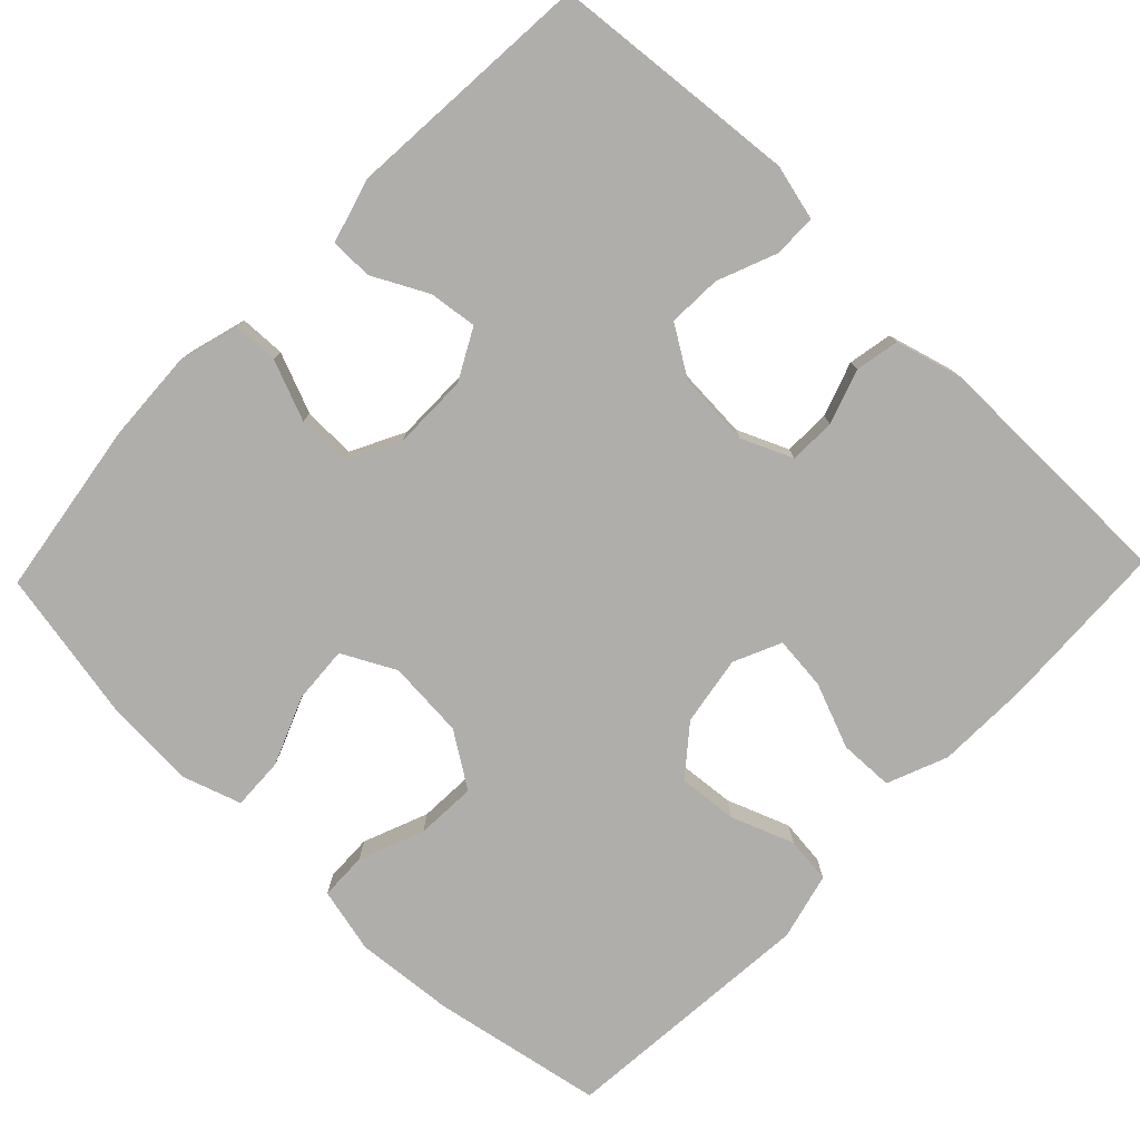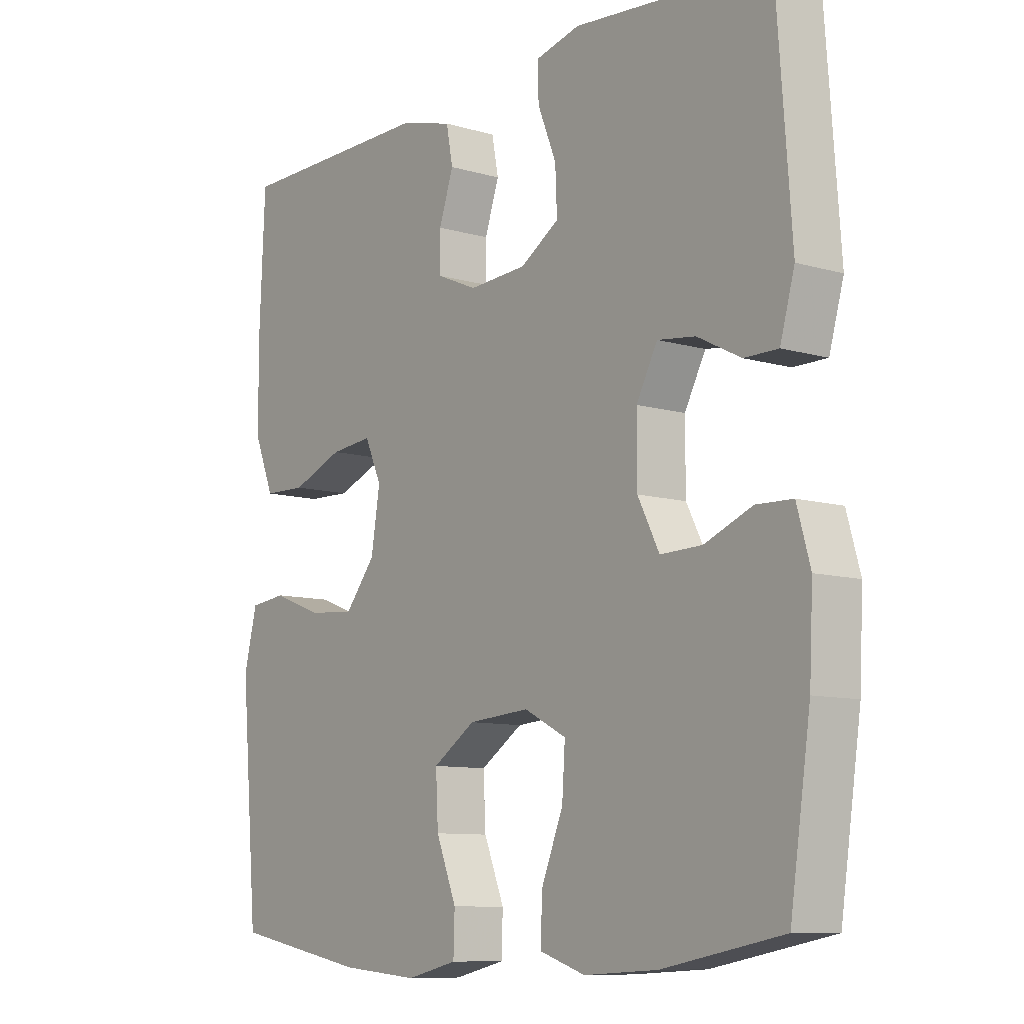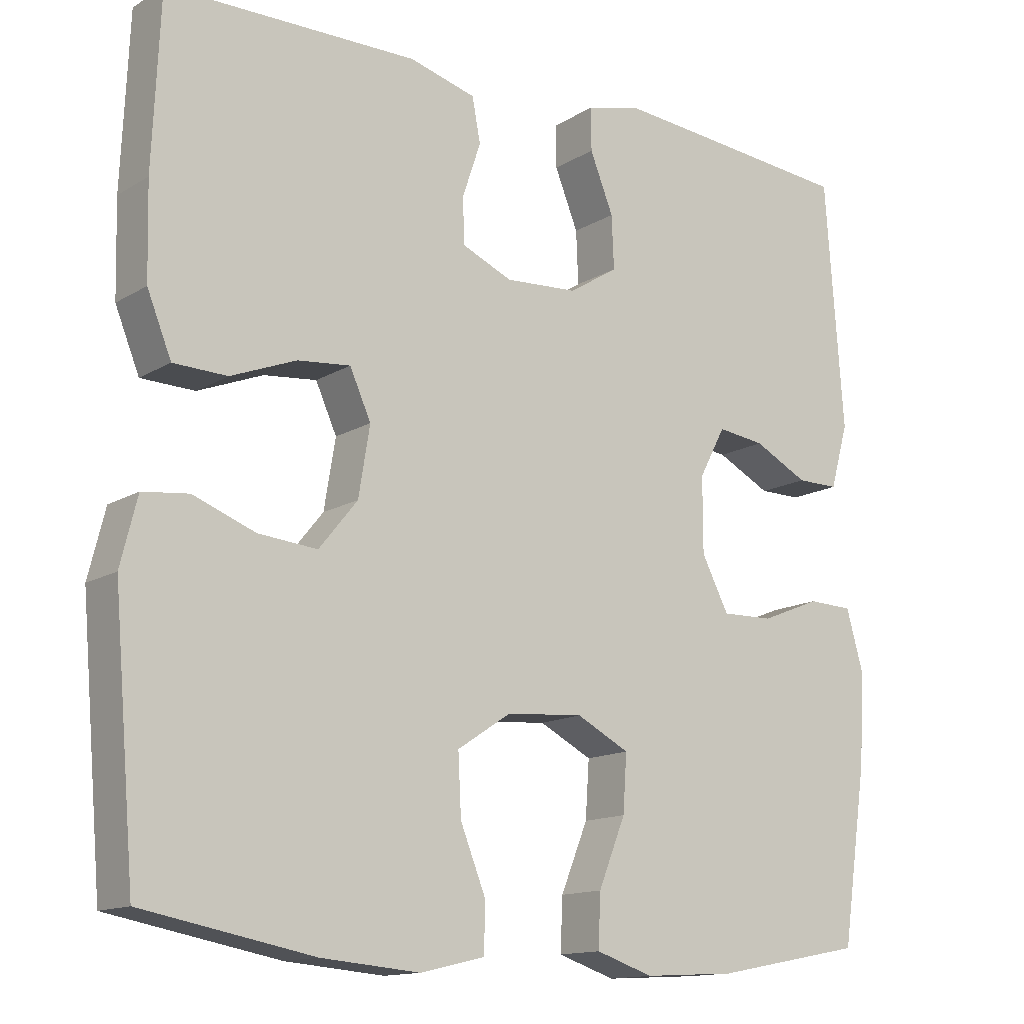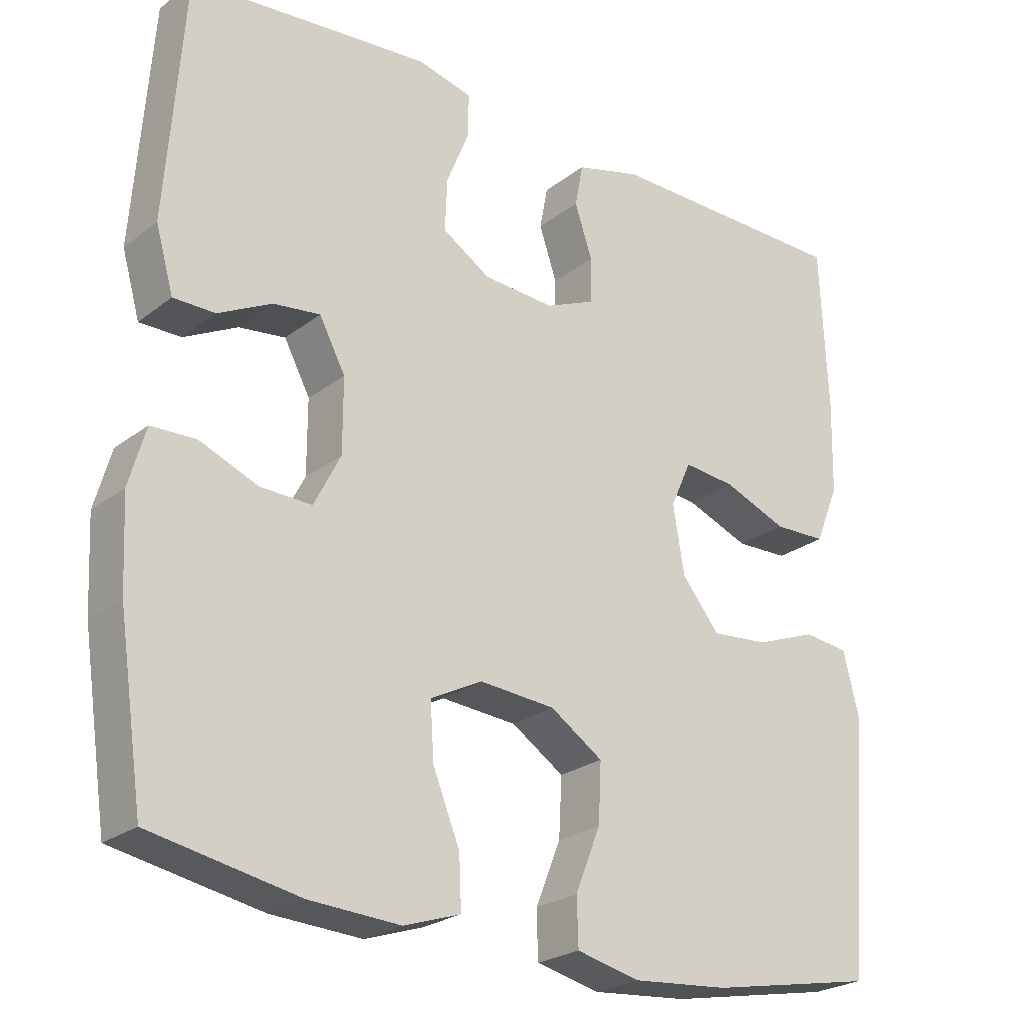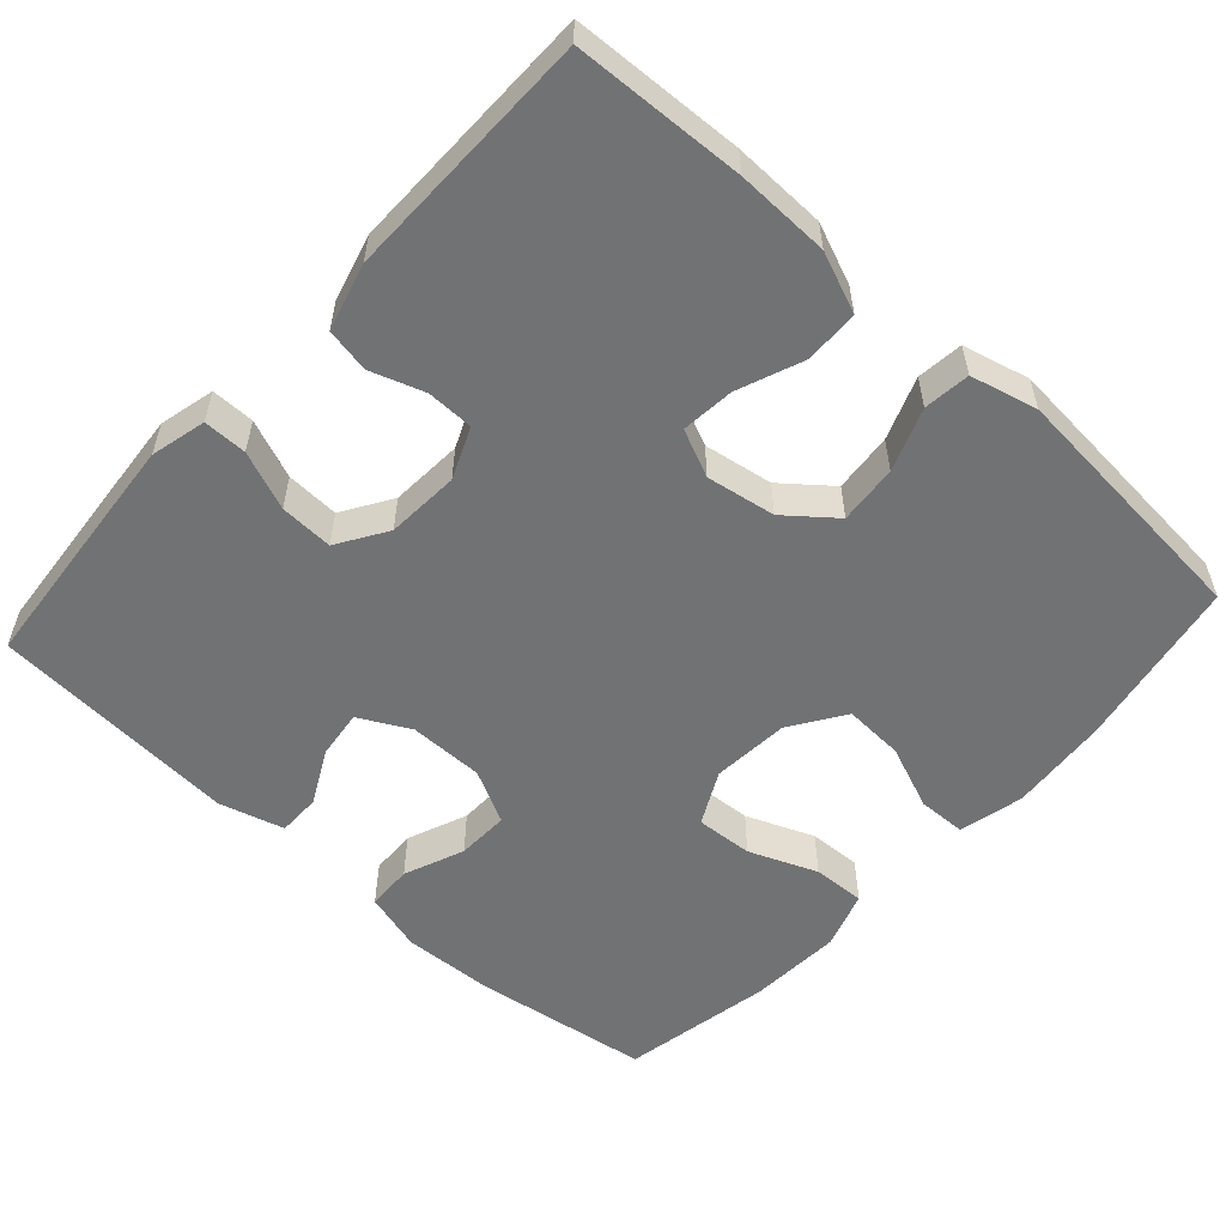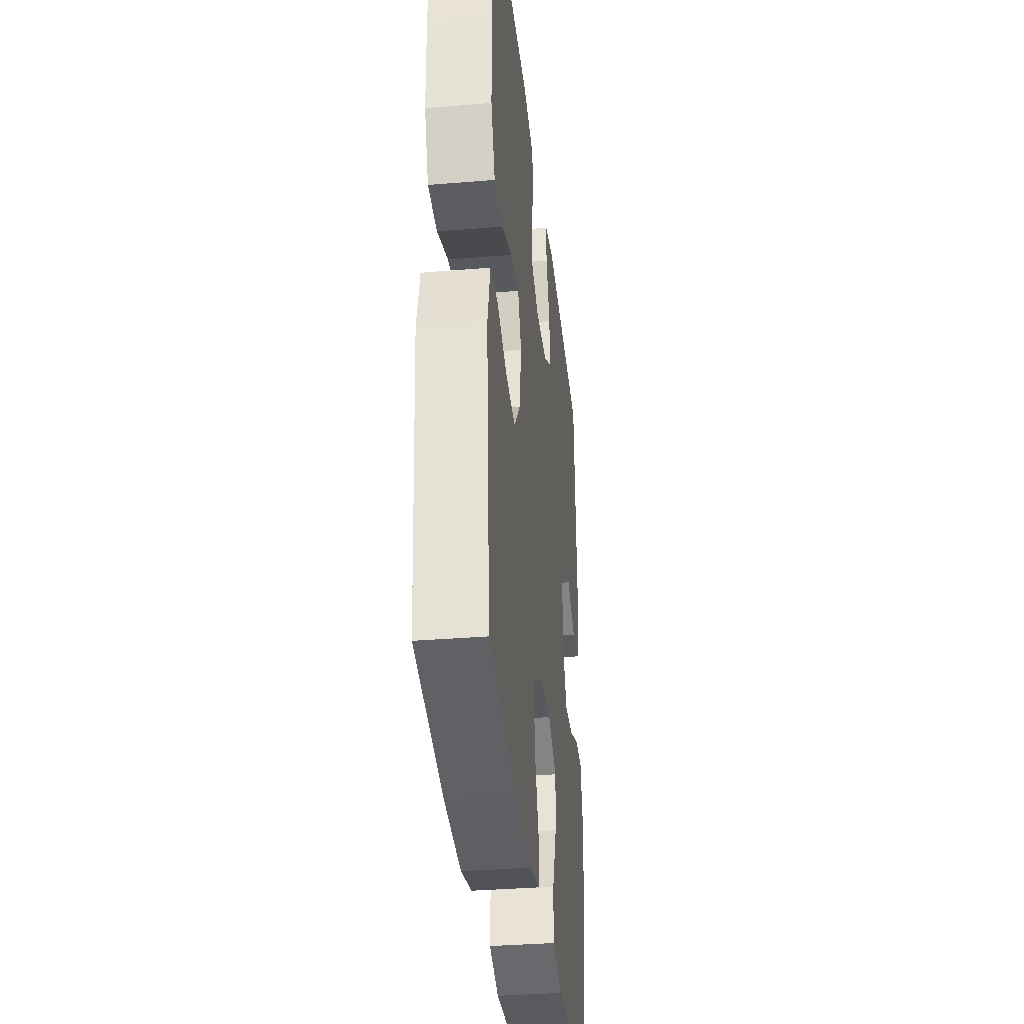
<metadata>
{"format":"obj","ext":"obj","renderer":"f3d","projection":"perspective","resolution":1024,"background":"white","views":[{"elev":-77.8,"azim":-43.9,"up":"+Y"},{"elev":-9.5,"azim":-127.5,"up":"+Z"},{"elev":-13.8,"azim":142.8,"up":"+Z"},{"elev":-24.3,"azim":-38.7,"up":"+Z"},{"elev":-55.6,"azim":47.8,"up":"+Y"},{"elev":-34.8,"azim":96.3,"up":"+Z"}]}
</metadata>
<code>
v -0.5 0.07 0.5
v -0.29 0.07 0.519
v -0.175 0.07 0.529
v -0.102 0.07 0.511
v -0.102 0.07 0.454
v -0.133 0.07 0.377
v -0.136 0.07 0.307
v -0.071 0.07 0.266
v 0.025 0.07 0.26
v 0.092 0.07 0.289
v 0.093 0.07 0.35
v 0.069 0.07 0.421
v 0.08 0.07 0.479
v 0.168 0.07 0.503
v 0.5 0.07 0.5
v 0.51 0.07 0.275
v 0.507 0.07 0.152
v 0.475 0.07 0.073
v 0.404 0.07 0.071
v 0.318 0.07 0.105
v 0.248 0.07 0.112
v 0.22 0.07 0.05
v 0.235 0.07 -0.041
v 0.286 0.07 -0.104
v 0.364 0.07 -0.097
v 0.446 0.07 -0.066
v 0.507 0.07 -0.073
v 0.529 0.07 -0.161
v 0.5 0.07 -0.5
v 0.275 0.07 -0.542
v 0.145 0.07 -0.553
v 0.06 0.07 -0.533
v 0.058 0.07 -0.47
v 0.092 0.07 -0.385
v 0.096 0.07 -0.306
v 0.025 0.07 -0.259
v -0.077 0.07 -0.251
v -0.147 0.07 -0.287
v -0.142 0.07 -0.362
v -0.106 0.07 -0.451
v -0.103 0.07 -0.52
v -0.179 0.07 -0.545
v -0.301 0.07 -0.538
v -0.5 0.07 -0.5
v -0.534 0.07 -0.269
v -0.54 0.07 -0.148
v -0.518 0.07 -0.07
v -0.458 0.07 -0.068
v -0.379 0.07 -0.1
v -0.31 0.07 -0.102
v -0.274 0.07 -0.032
v -0.274 0.07 0.067
v -0.309 0.07 0.133
v -0.372 0.07 0.125
v -0.444 0.07 0.088
v -0.5 0.07 0.088
v -0.524 0.07 0.173
v -0.5 0 0.5
v -0.29 0 0.519
v -0.175 0 0.529
v -0.102 0 0.511
v -0.102 0 0.454
v -0.133 0 0.377
v -0.136 0 0.307
v -0.071 0 0.266
v 0.025 0 0.26
v 0.092 0 0.289
v 0.093 0 0.35
v 0.069 0 0.421
v 0.08 0 0.479
v 0.168 0 0.503
v 0.5 0 0.5
v 0.51 0 0.275
v 0.507 0 0.152
v 0.475 0 0.073
v 0.404 0 0.071
v 0.318 0 0.105
v 0.248 0 0.112
v 0.22 0 0.05
v 0.235 0 -0.041
v 0.286 0 -0.104
v 0.364 0 -0.097
v 0.446 0 -0.066
v 0.507 0 -0.073
v 0.529 0 -0.161
v 0.5 0 -0.5
v 0.275 0 -0.542
v 0.145 0 -0.553
v 0.06 0 -0.533
v 0.058 0 -0.47
v 0.092 0 -0.385
v 0.096 0 -0.306
v 0.025 0 -0.259
v -0.077 0 -0.251
v -0.147 0 -0.287
v -0.142 0 -0.362
v -0.106 0 -0.451
v -0.103 0 -0.52
v -0.179 0 -0.545
v -0.301 0 -0.538
v -0.5 0 -0.5
v -0.534 0 -0.269
v -0.54 0 -0.148
v -0.518 0 -0.07
v -0.458 0 -0.068
v -0.379 0 -0.1
v -0.31 0 -0.102
v -0.274 0 -0.032
v -0.274 0 0.067
v -0.309 0 0.133
v -0.372 0 0.125
v -0.444 0 0.088
v -0.5 0 0.088
v -0.524 0 0.173
f 4 5 6
f 3 4 6
f 2 3 6
f 1 2 6
f 57 1 6
f 56 57 6
f 55 56 6
f 54 55 6
f 53 54 6 7
f 52 53 7 8
f 51 52 8 9
f 50 51 9 10
f 47 48 49
f 46 47 49
f 45 46 49
f 44 45 49
f 43 44 49
f 42 43 49
f 41 42 49
f 40 41 49
f 39 40 49
f 38 39 49 50
f 37 38 50 10
f 32 33 34
f 31 32 34
f 30 31 34
f 29 30 34
f 28 29 34
f 27 28 34
f 26 27 34
f 25 26 34
f 24 25 34 35
f 23 24 35 36
f 18 19 20
f 17 18 20
f 16 17 20
f 15 16 20
f 14 15 20
f 13 14 20
f 12 13 20
f 11 12 20
f 10 11 20 21
f 36 37 10
f 23 36 10
f 22 23 10
f 10 21 22
f 63 62 61
f 63 61 60
f 63 60 59
f 63 59 58
f 63 58 114
f 63 114 113
f 63 113 112
f 63 112 111
f 64 63 111 110
f 65 64 110 109
f 66 65 109 108
f 67 66 108 107
f 106 105 104
f 106 104 103
f 106 103 102
f 106 102 101
f 106 101 100
f 106 100 99
f 106 99 98
f 106 98 97
f 106 97 96
f 107 106 96 95
f 67 107 95 94
f 91 90 89
f 91 89 88
f 91 88 87
f 91 87 86
f 91 86 85
f 91 85 84
f 91 84 83
f 91 83 82
f 92 91 82 81
f 93 92 81 80
f 77 76 75
f 77 75 74
f 77 74 73
f 77 73 72
f 77 72 71
f 77 71 70
f 77 70 69
f 77 69 68
f 78 77 68 67
f 67 94 93
f 67 93 80
f 67 80 79
f 79 78 67
f 1 58 59 2
f 2 59 60 3
f 3 60 61 4
f 4 61 62 5
f 5 62 63 6
f 6 63 64 7
f 7 64 65 8
f 8 65 66 9
f 9 66 67 10
f 10 67 68 11
f 11 68 69 12
f 12 69 70 13
f 13 70 71 14
f 14 71 72 15
f 15 72 73 16
f 16 73 74 17
f 17 74 75 18
f 18 75 76 19
f 19 76 77 20
f 20 77 78 21
f 21 78 79 22
f 22 79 80 23
f 23 80 81 24
f 24 81 82 25
f 25 82 83 26
f 26 83 84 27
f 27 84 85 28
f 28 85 86 29
f 29 86 87 30
f 30 87 88 31
f 31 88 89 32
f 32 89 90 33
f 33 90 91 34
f 34 91 92 35
f 35 92 93 36
f 36 93 94 37
f 37 94 95 38
f 38 95 96 39
f 39 96 97 40
f 40 97 98 41
f 41 98 99 42
f 42 99 100 43
f 43 100 101 44
f 44 101 102 45
f 45 102 103 46
f 46 103 104 47
f 47 104 105 48
f 48 105 106 49
f 49 106 107 50
f 50 107 108 51
f 51 108 109 52
f 52 109 110 53
f 53 110 111 54
f 54 111 112 55
f 55 112 113 56
f 56 113 114 57
f 57 114 58 1

</code>
